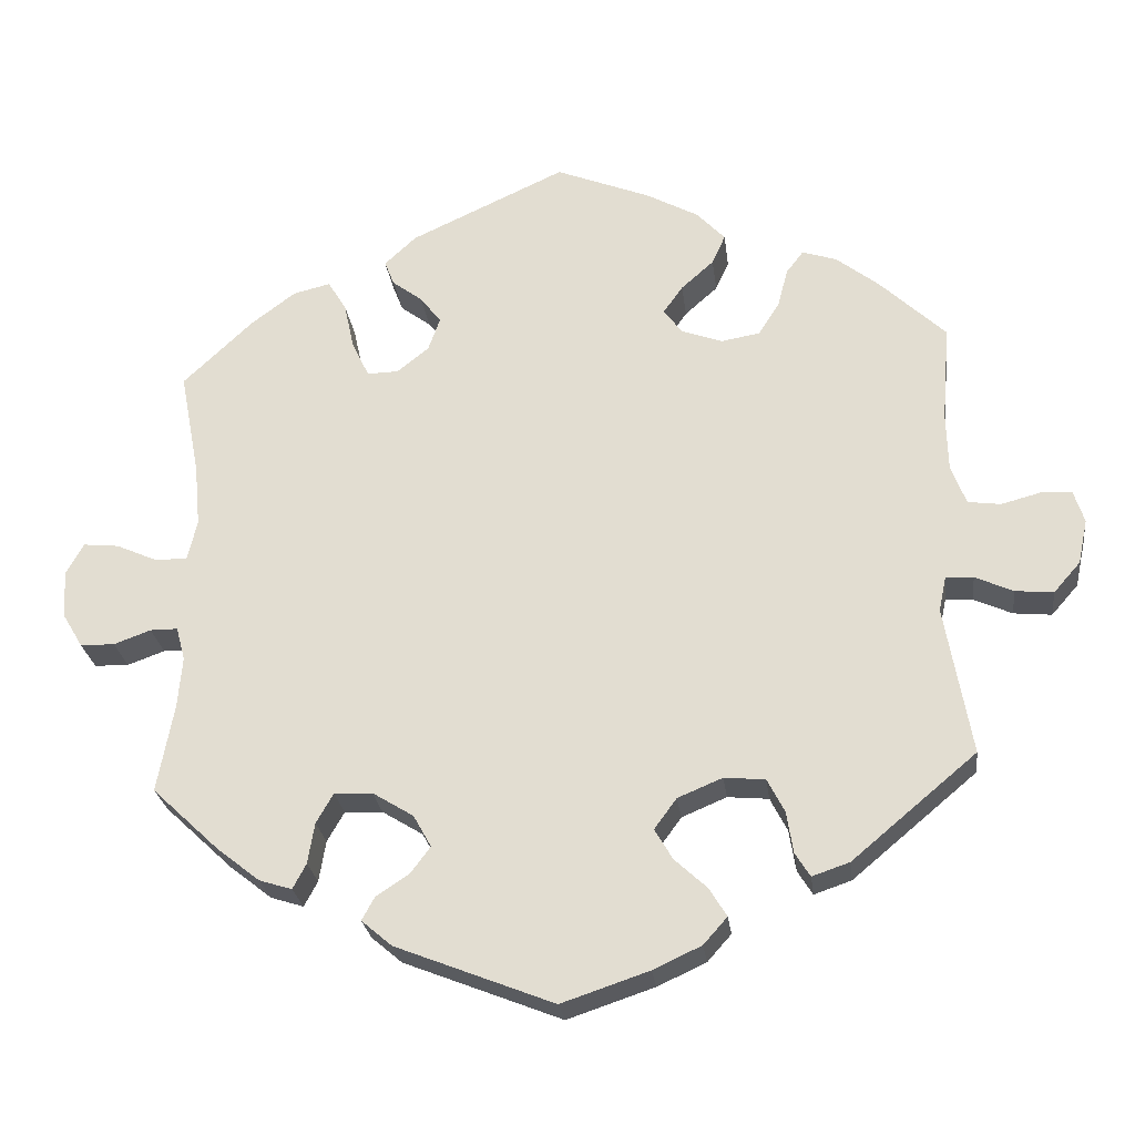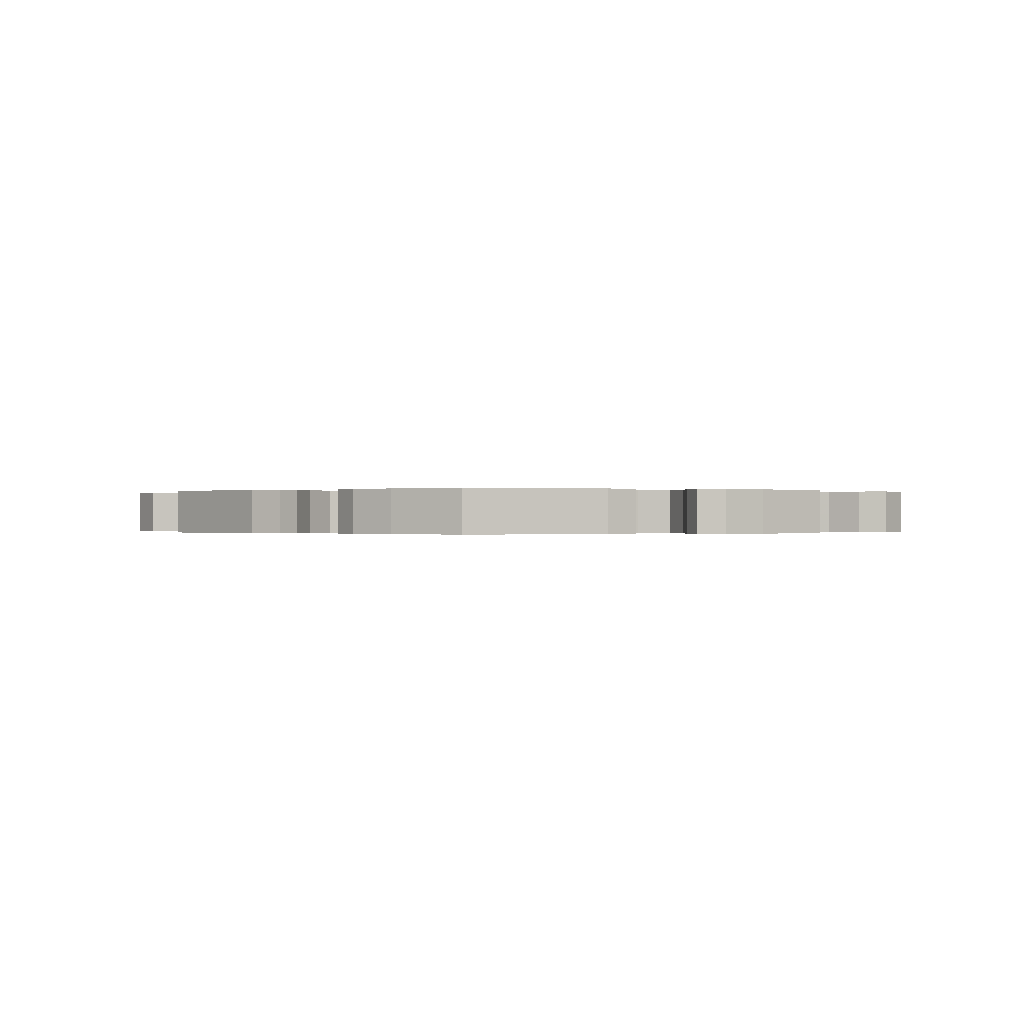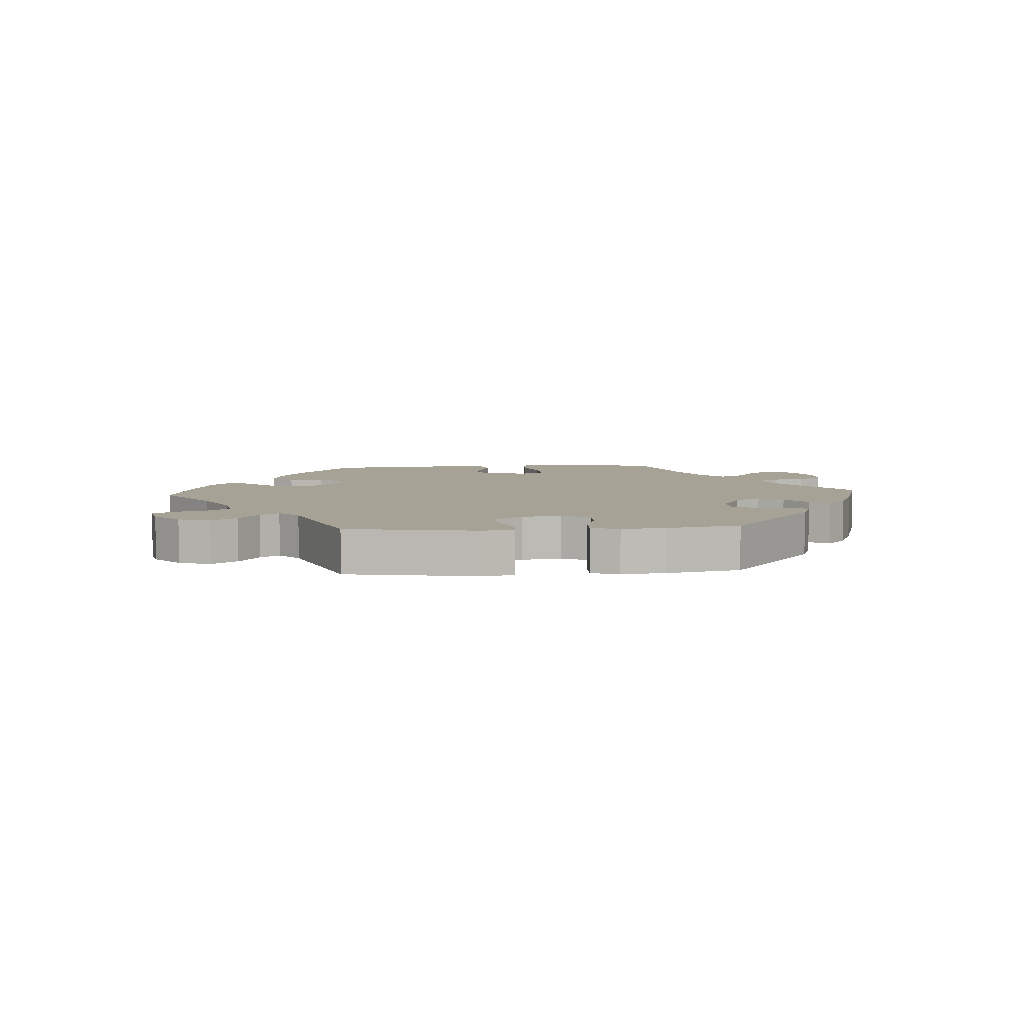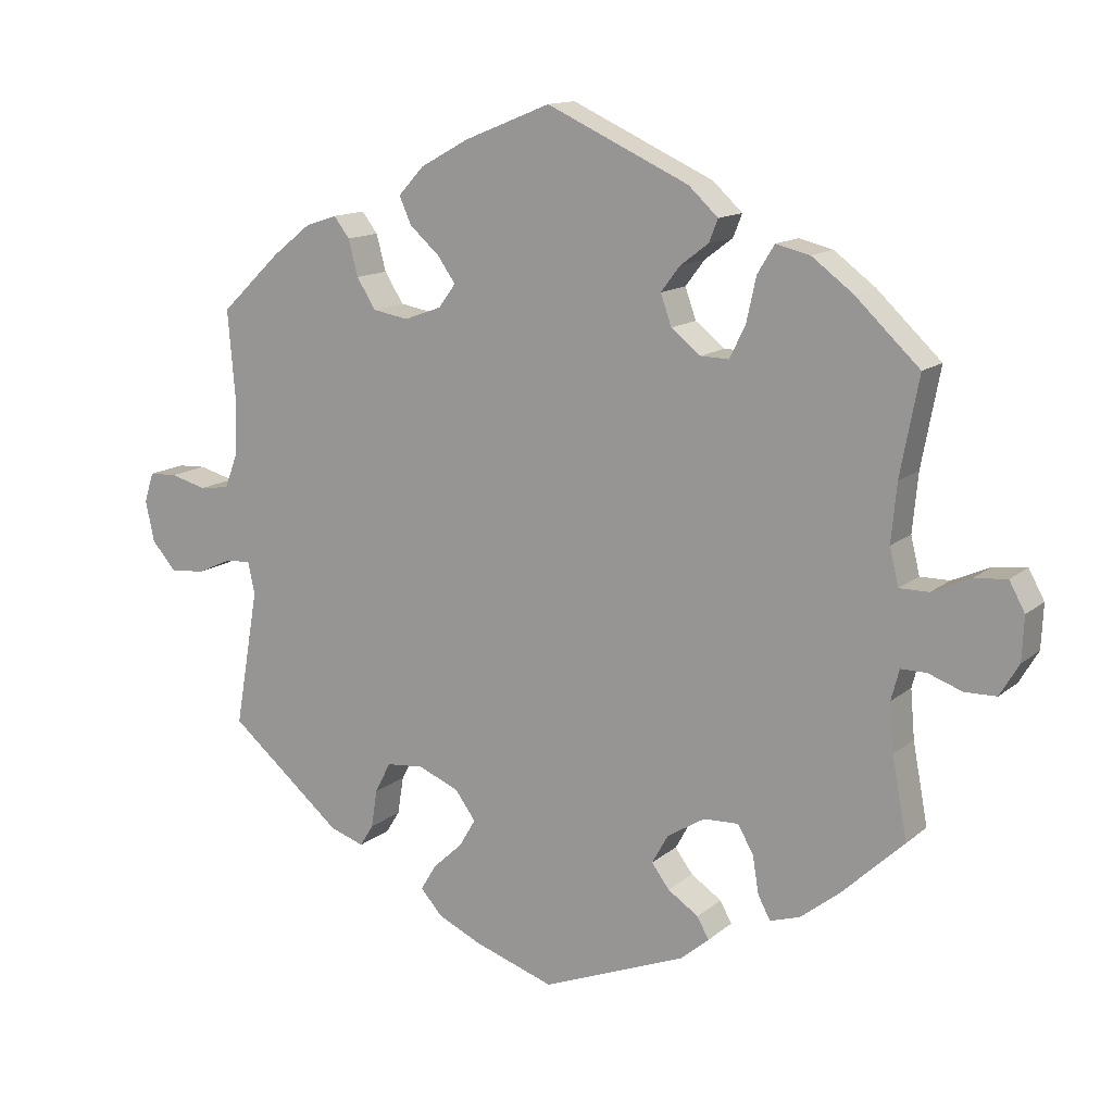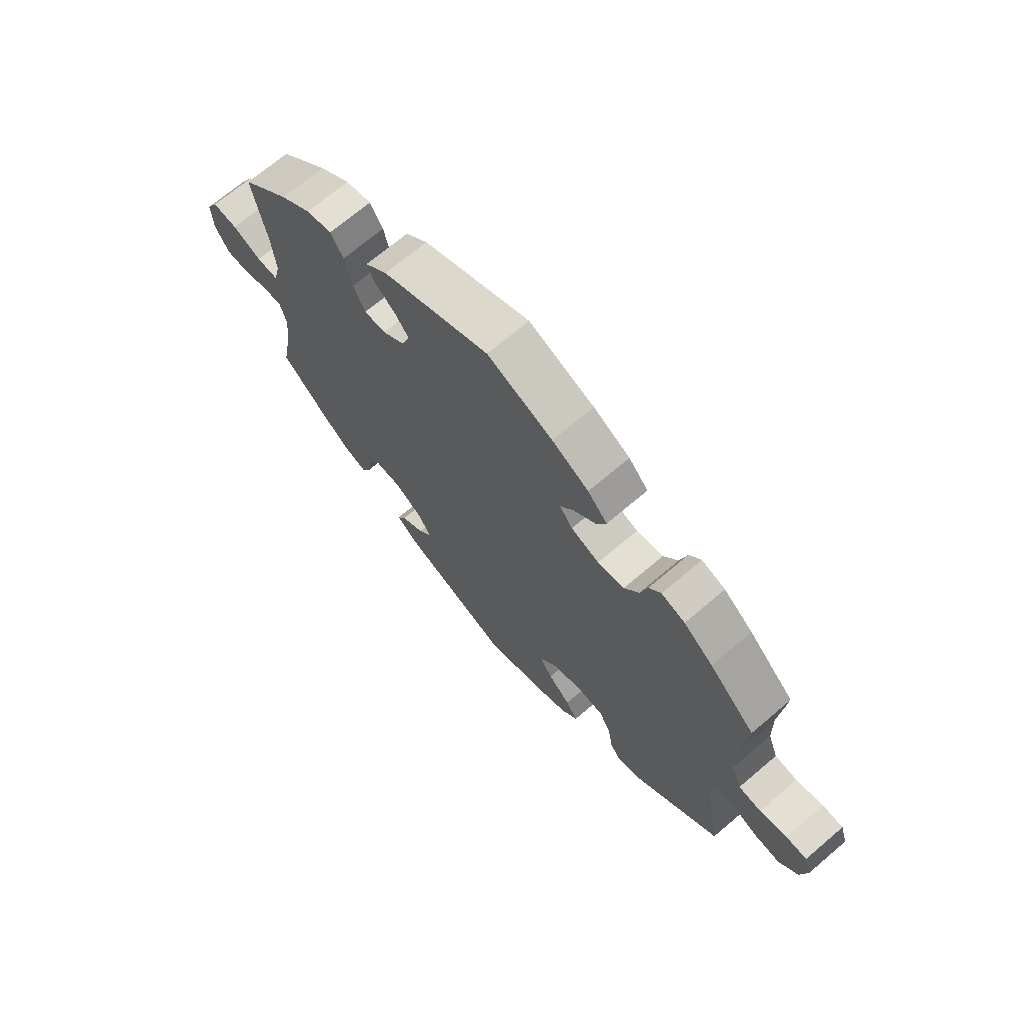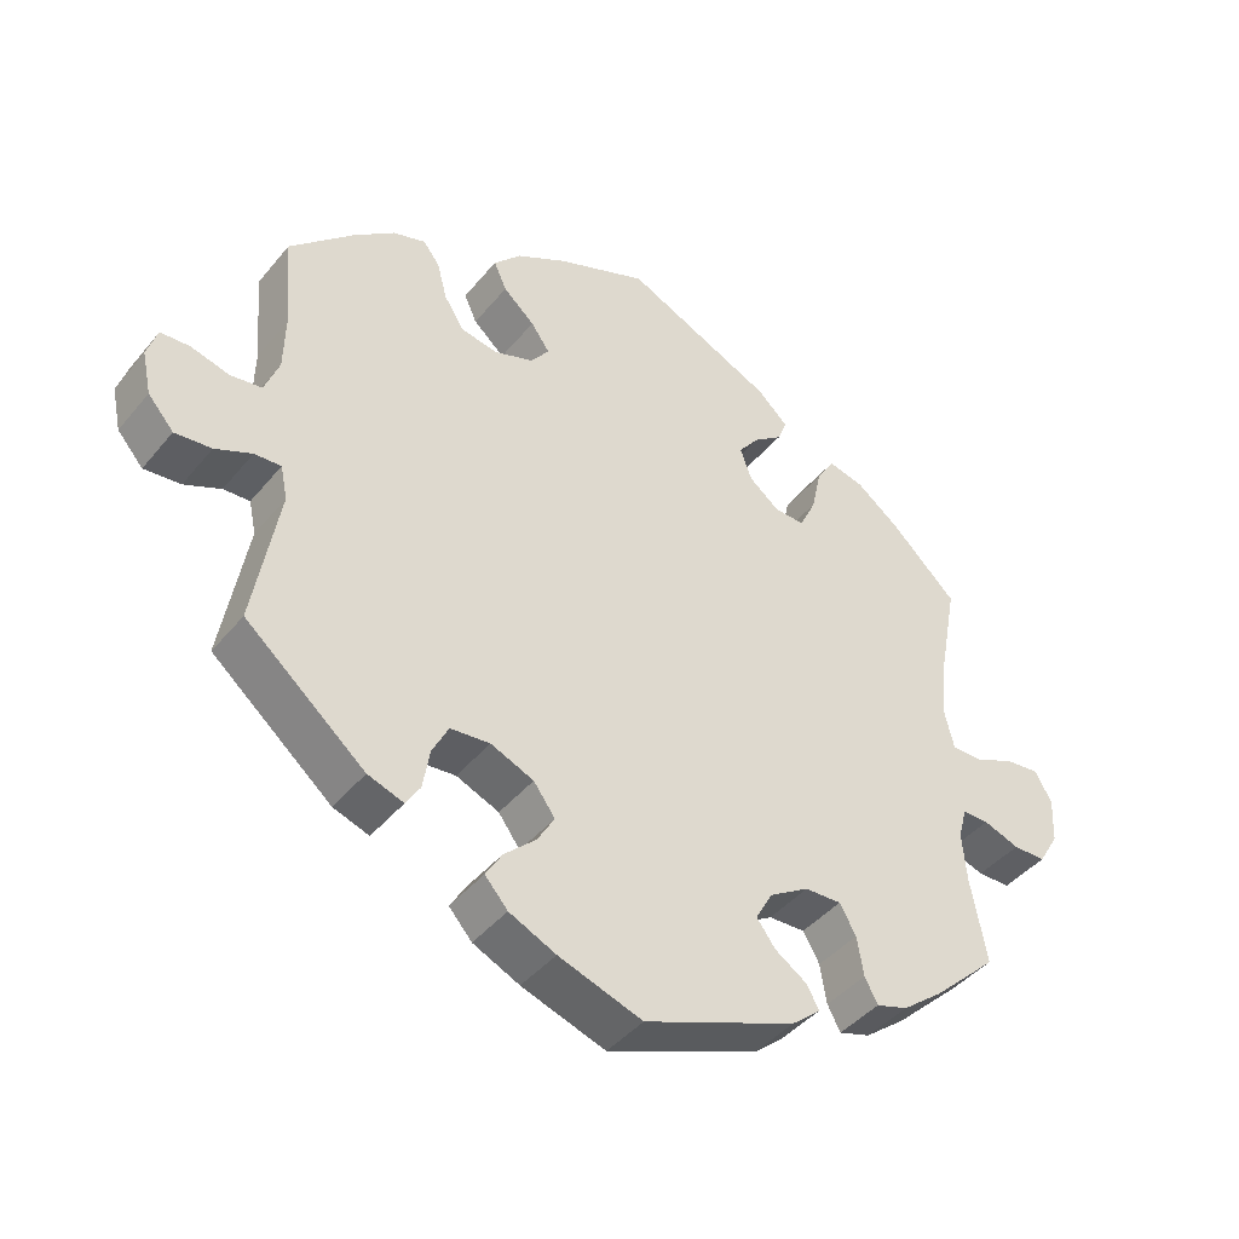
<metadata>
{"format":"obj","ext":"obj","renderer":"f3d","projection":"perspective","resolution":1024,"background":"white","views":[{"elev":-25.9,"azim":7.2,"up":"+Z"},{"elev":-0.1,"azim":-172.4,"up":"+Y"},{"elev":6.3,"azim":145.7,"up":"+Y"},{"elev":13.5,"azim":-149.9,"up":"+Z"},{"elev":69.7,"azim":49.6,"up":"+Z"},{"elev":-42.8,"azim":143.9,"up":"+Z"}]}
</metadata>
<code>
v -0.345 0.07 -0.455
v 0.502 0.07 -0.109
v 0.592 0.07 0.041
v 0.28 0.07 0.328
v -0.236 0.07 -0.47
v 0.32 0.07 -0.467
v 0.308 0.07 0.372
v -0.608 0.07 -0.095
v 0.37 0.07 -0.45
v -0.318 0.07 -0.366
v 0.213 0.07 -0.329
v -0.189 0.07 -0.362
v 0.148 0.07 0.373
v 0.153 0.07 -0.354
v -0.295 0.07 -0.326
v 0.218 0.07 0.449
v 0.147 0.07 -0.436
v 0 0.07 -0.62
v -0.443 0.07 0.399
v -0.509 0.07 -0.122
v -0.271 0.07 0.303
v 0.182 0.07 -0.551
v -0.229 0.07 0.304
v -0.239 0.07 0.451
v 0 0.07 0.62
v 0.291 0.07 -0.379
v 0.228 0.07 0.319
v -0.209 0.07 0.524
v -0.558 0.07 -0.077
v -0.327 0.07 -0.421
v -0.685 0.07 0.017
v 0.345 0.07 0.455
v 0.127 0.07 0.569
v -0.682 0.07 -0.047
v -0.515 0.07 -0.192
v -0.165 0.07 -0.405
v 0.173 0.07 0.339
v 0.268 0.07 -0.334
v 0.191 0.07 -0.477
v -0.558 0.07 0.029
v -0.253 0.07 -0.501
v 0.686 0.07 0.053
v -0.537 0.07 -0.31
v -0.537 0.07 0.31
v 0.549 0.07 -0.064
v 0.645 0.07 0.055
v -0.252 0.07 0.484
v 0.3 0.07 -0.435
v -0.51 0.07 0.168
v -0.521 0.07 -0.077
v -0.654 0.07 -0.094
v 0.236 0.07 0.489
v 0.117 0.07 -0.581
v -0.446 0.07 -0.396
v -0.294 0.07 0.351
v -0.662 0.07 0.059
v -0.308 0.07 0.415
v 0.214 0.07 -0.515
v 0.7 0.07 0.009
v -0.383 0.07 0.444
v 0.651 0.07 -0.092
v -0.333 0.07 0.456
v -0.515 0.07 0.029
v 0.198 0.07 0.53
v -0.191 0.07 -0.44
v -0.244 0.07 -0.328
v -0.186 0.07 0.338
v 0.123 0.07 -0.395
v -0.614 0.07 0.054
v 0.537 0.07 -0.31
v 0.537 0.07 0.31
v 0.322 0.07 0.425
v 0.526 0.07 0.179
v -0.198 0.07 0.42
v -0.502 0.07 0.083
v -0.389 0.07 -0.441
v -0.17 0.07 0.383
v 0.448 0.07 0.395
v 0.174 0.07 0.41
v 0.391 0.07 0.44
v 0.6 0.07 -0.087
v 0.548 0.07 0.047
v -0.212 0.07 -0.536
v 0.687 0.07 -0.051
v 0.512 0.07 -0.062
v 0.528 0.07 0.1
v -0.345 -0 -0.455
v 0.502 -0 -0.109
v 0.592 -0 0.041
v 0.28 -0 0.328
v -0.236 -0 -0.47
v 0.32 -0 -0.467
v 0.308 -0 0.372
v -0.608 -0 -0.095
v 0.37 -0 -0.45
v -0.318 -0 -0.366
v 0.213 -0 -0.329
v -0.189 -0 -0.362
v 0.148 -0 0.373
v 0.153 -0 -0.354
v -0.295 -0 -0.326
v 0.218 -0 0.449
v 0.147 -0 -0.436
v 0 -0 -0.62
v -0.443 -0 0.399
v -0.509 -0 -0.122
v -0.271 -0 0.303
v 0.182 -0 -0.551
v -0.229 -0 0.304
v -0.239 -0 0.451
v 0 -0 0.62
v 0.291 -0 -0.379
v 0.228 -0 0.319
v -0.209 -0 0.524
v -0.558 -0 -0.077
v -0.327 -0 -0.421
v -0.685 -0 0.017
v 0.345 -0 0.455
v 0.127 -0 0.569
v -0.682 -0 -0.047
v -0.515 -0 -0.192
v -0.165 -0 -0.405
v 0.173 -0 0.339
v 0.268 -0 -0.334
v 0.191 -0 -0.477
v -0.558 -0 0.029
v -0.253 -0 -0.501
v 0.686 -0 0.053
v -0.537 -0 -0.31
v -0.537 -0 0.31
v 0.549 -0 -0.064
v 0.645 -0 0.055
v -0.252 -0 0.484
v 0.3 -0 -0.435
v -0.51 -0 0.168
v -0.521 -0 -0.077
v -0.654 -0 -0.094
v 0.236 -0 0.489
v 0.117 -0 -0.581
v -0.446 -0 -0.396
v -0.294 -0 0.351
v -0.662 -0 0.059
v -0.308 -0 0.415
v 0.214 -0 -0.515
v 0.7 -0 0.009
v -0.383 -0 0.444
v 0.651 -0 -0.092
v -0.333 -0 0.456
v -0.515 -0 0.029
v 0.198 -0 0.53
v -0.191 -0 -0.44
v -0.244 -0 -0.328
v -0.186 -0 0.338
v 0.123 -0 -0.395
v -0.614 -0 0.054
v 0.537 -0 -0.31
v 0.537 -0 0.31
v 0.322 -0 0.425
v 0.526 -0 0.179
v -0.198 -0 0.42
v -0.502 -0 0.083
v -0.389 -0 -0.441
v -0.17 -0 0.383
v 0.448 -0 0.395
v 0.174 -0 0.41
v 0.391 -0 0.44
v 0.6 -0 -0.087
v 0.548 -0 0.047
v -0.212 -0 -0.536
v 0.687 -0 -0.051
v 0.512 -0 -0.062
v 0.528 -0 0.1
f 54 43 35
f 76 54 35 20
f 10 30 1 76
f 15 10 76 20
f 66 15 20 50
f 12 66 50
f 83 41 5 65
f 83 65 36
f 18 83 36
f 53 18 36 12
f 17 39 58 22
f 68 17 22 53
f 9 6 48 26
f 2 70 9 26
f 85 2 26 38
f 84 61 81 45
f 84 45 85
f 59 84 85
f 3 46 42 59
f 82 3 59 85
f 86 82 85 38
f 80 78 71 73
f 7 72 32 80
f 4 7 80 73
f 27 4 73 86
f 64 52 16 79
f 64 79 13
f 33 64 13
f 25 33 13
f 28 25 13
f 74 24 47 28
f 77 74 28 13
f 67 77 13 37
f 60 62 57 55
f 60 55 21
f 49 44 19 60
f 75 49 60 21
f 63 75 21 23
f 31 56 69 40
f 31 40 63
f 34 31 63
f 29 8 51 34
f 50 29 34 63
f 68 53 12 50
f 27 86 38 11
f 27 11 14
f 37 27 14 68
f 23 67 37 68
f 50 63 23 68
f 121 129 140
f 106 121 140 162
f 162 87 116 96
f 106 162 96 101
f 136 106 101 152
f 136 152 98
f 151 91 127 169
f 122 151 169
f 122 169 104
f 98 122 104 139
f 108 144 125 103
f 139 108 103 154
f 112 134 92 95
f 112 95 156 88
f 124 112 88 171
f 131 167 147 170
f 171 131 170
f 171 170 145
f 145 128 132 89
f 171 145 89 168
f 124 171 168 172
f 159 157 164 166
f 166 118 158 93
f 159 166 93 90
f 172 159 90 113
f 165 102 138 150
f 99 165 150
f 99 150 119
f 99 119 111
f 99 111 114
f 114 133 110 160
f 99 114 160 163
f 123 99 163 153
f 141 143 148 146
f 107 141 146
f 146 105 130 135
f 107 146 135 161
f 109 107 161 149
f 126 155 142 117
f 149 126 117
f 149 117 120
f 120 137 94 115
f 149 120 115 136
f 136 98 139 154
f 97 124 172 113
f 100 97 113
f 154 100 113 123
f 154 123 153 109
f 154 109 149 136
f 35 121 106 20
f 20 106 136 50
f 50 136 115 29
f 29 115 94 8
f 8 94 137 51
f 51 137 120 34
f 34 120 117 31
f 31 117 142 56
f 56 142 155 69
f 69 155 126 40
f 40 126 149 63
f 63 149 161 75
f 75 161 135 49
f 49 135 130 44
f 44 130 105 19
f 19 105 146 60
f 60 146 148 62
f 62 148 143 57
f 57 143 141 55
f 55 141 107 21
f 21 107 109 23
f 23 109 153 67
f 67 153 163 77
f 77 163 160 74
f 74 160 110 24
f 24 110 133 47
f 47 133 114 28
f 28 114 111 25
f 25 111 119 33
f 33 119 150 64
f 64 150 138 52
f 52 138 102 16
f 16 102 165 79
f 79 165 99 13
f 13 99 123 37
f 37 123 113 27
f 27 113 90 4
f 4 90 93 7
f 7 93 158 72
f 72 158 118 32
f 32 118 166 80
f 80 166 164 78
f 78 164 157 71
f 71 157 159 73
f 73 159 172 86
f 86 172 168 82
f 82 168 89 3
f 3 89 132 46
f 46 132 128 42
f 42 128 145 59
f 59 145 170 84
f 84 170 147 61
f 61 147 167 81
f 81 167 131 45
f 45 131 171 85
f 85 171 88 2
f 2 88 156 70
f 70 156 95 9
f 9 95 92 6
f 6 92 134 48
f 48 134 112 26
f 26 112 124 38
f 38 124 97 11
f 11 97 100 14
f 14 100 154 68
f 68 154 103 17
f 17 103 125 39
f 39 125 144 58
f 58 144 108 22
f 22 108 139 53
f 53 139 104 18
f 18 104 169 83
f 83 169 127 41
f 41 127 91 5
f 5 91 151 65
f 65 151 122 36
f 36 122 98 12
f 12 98 152 66
f 66 152 101 15
f 15 101 96 10
f 10 96 116 30
f 30 116 87 1
f 1 87 162 76
f 76 162 140 54
f 54 140 129 43
f 43 129 121 35

</code>
